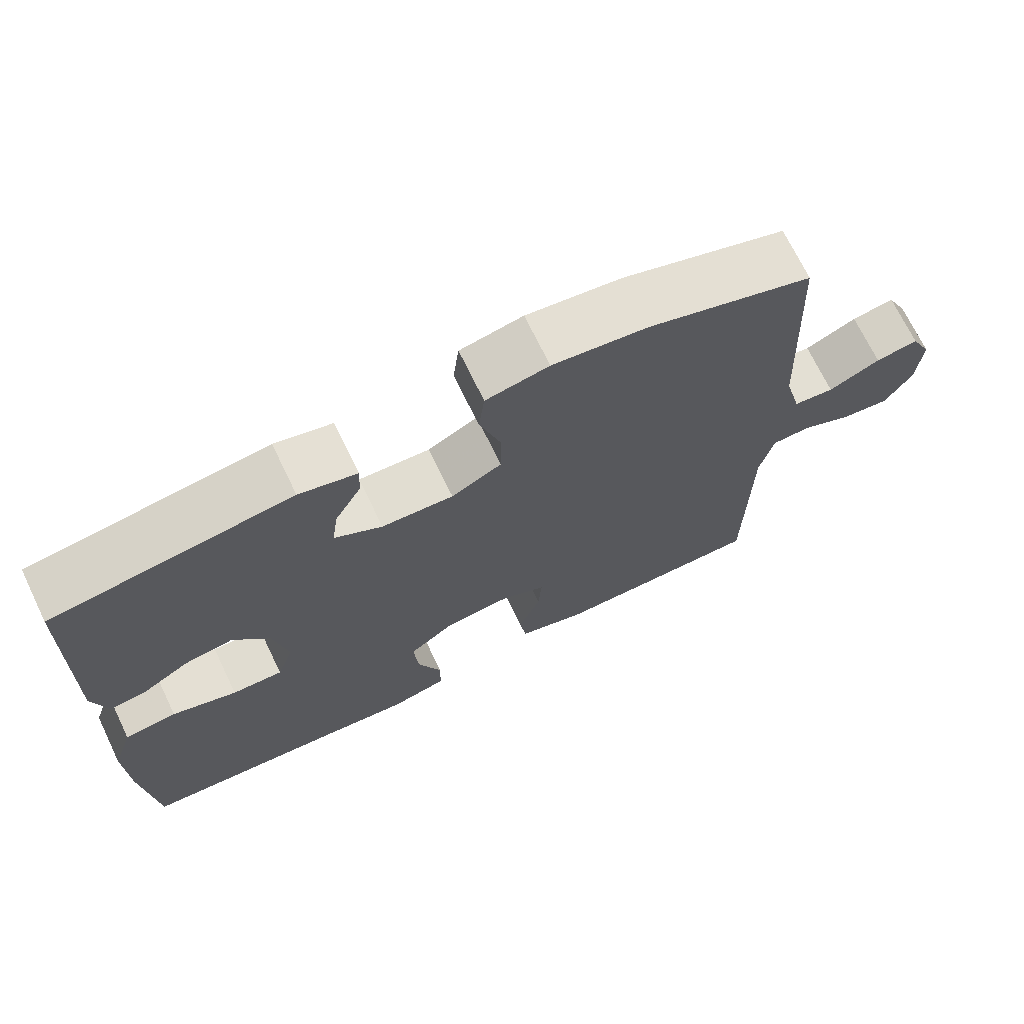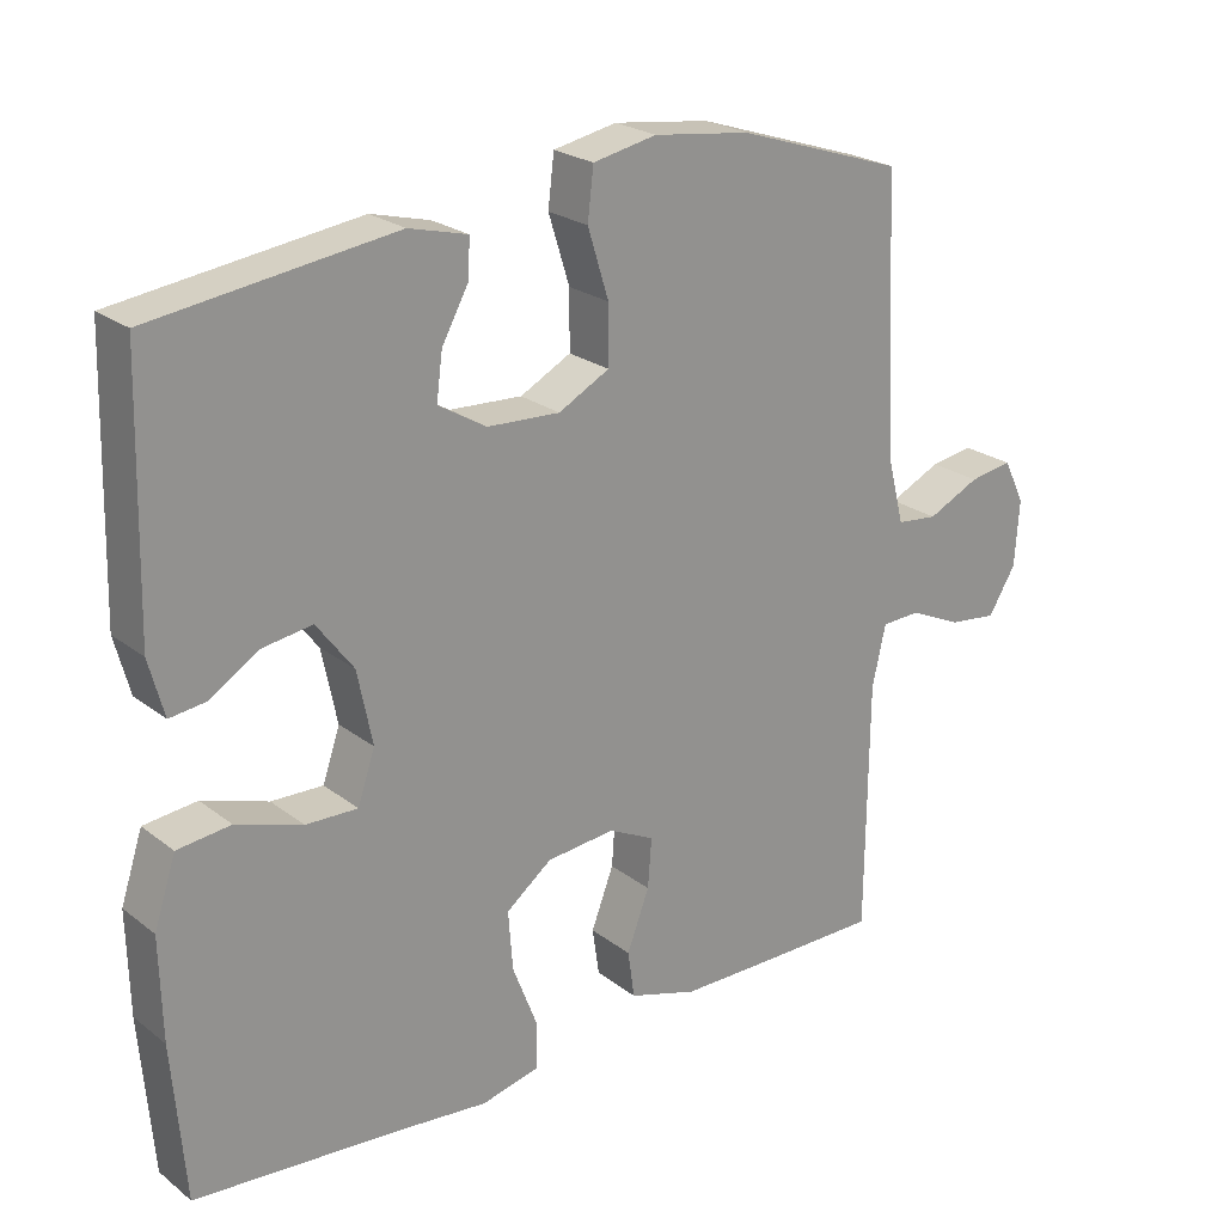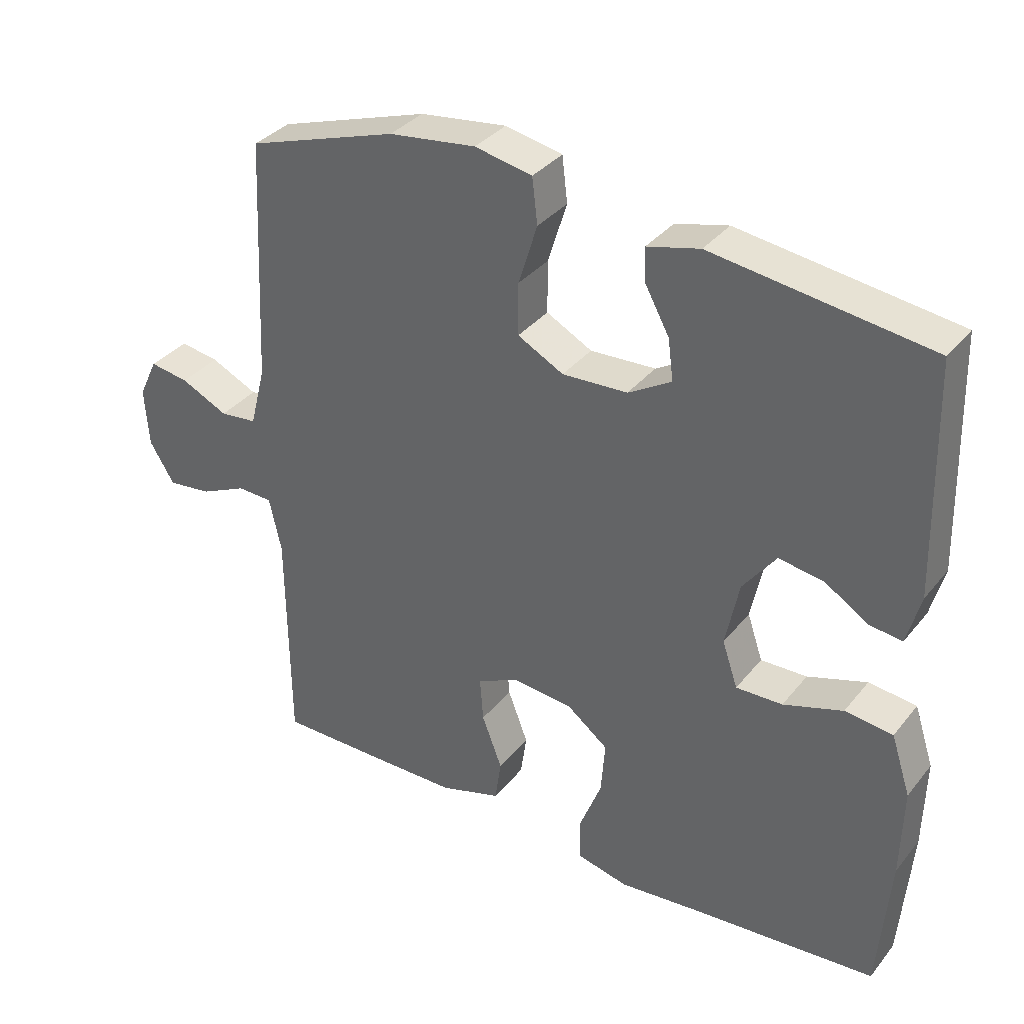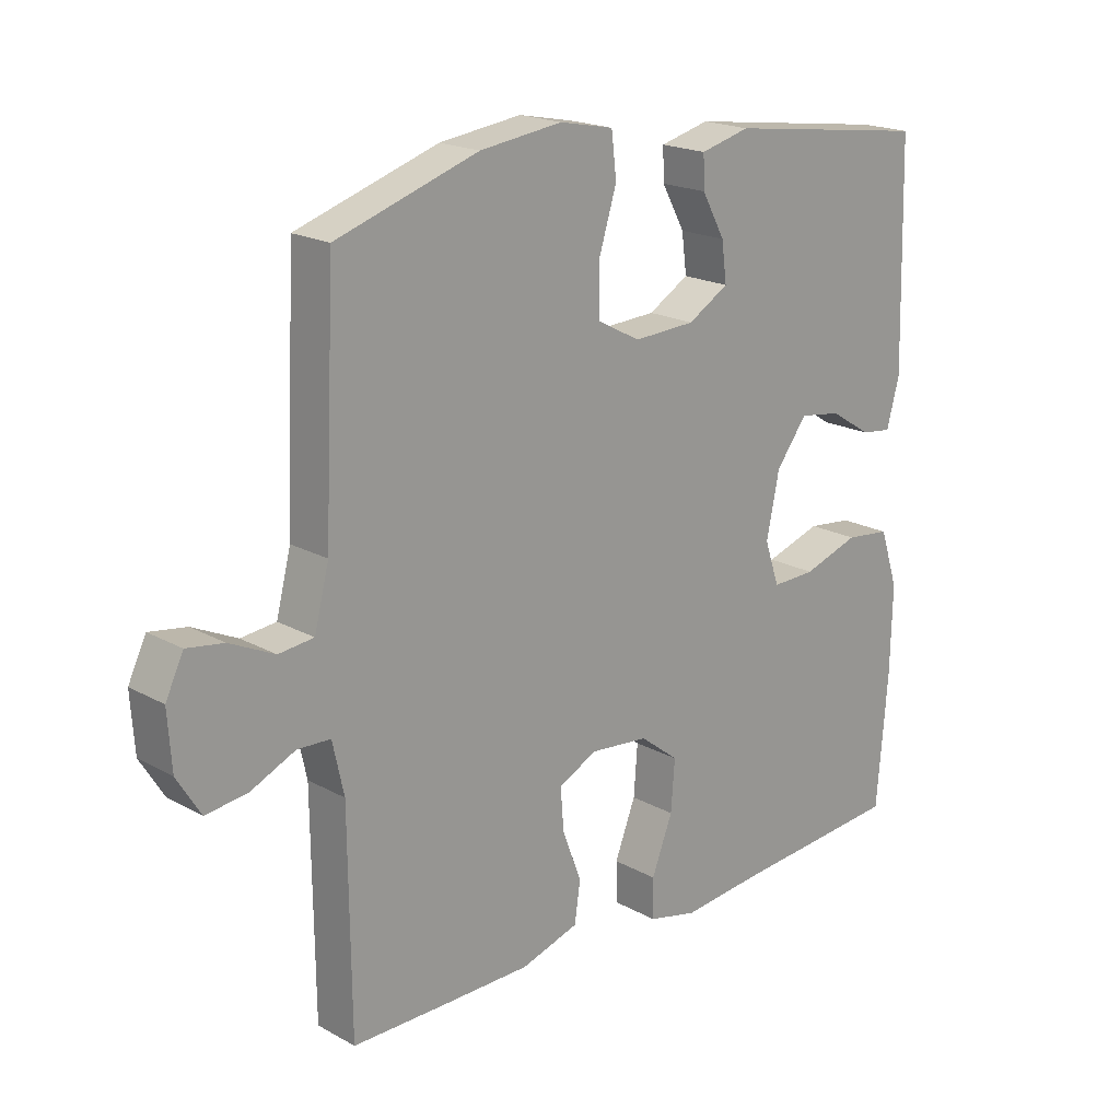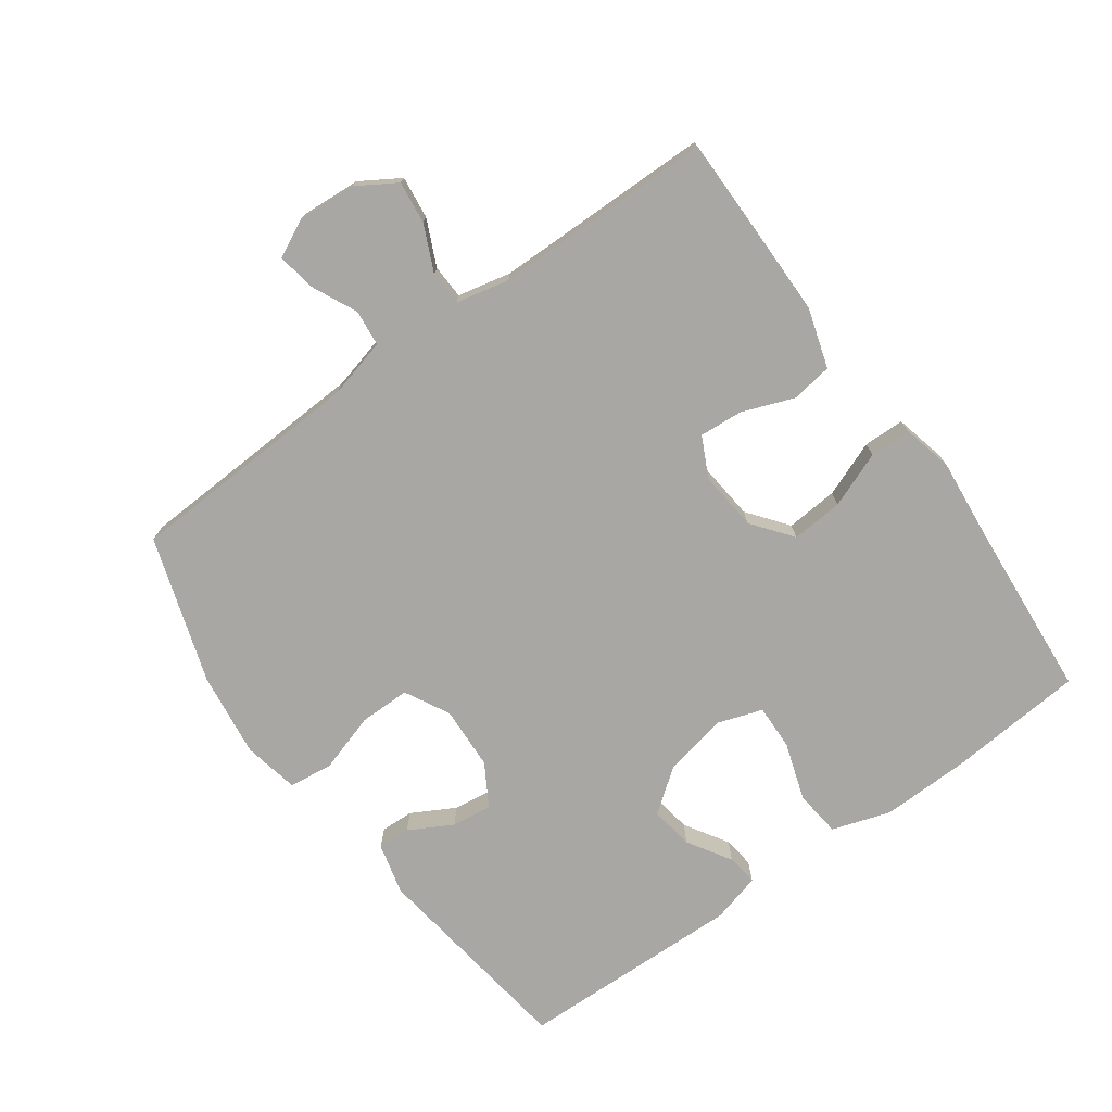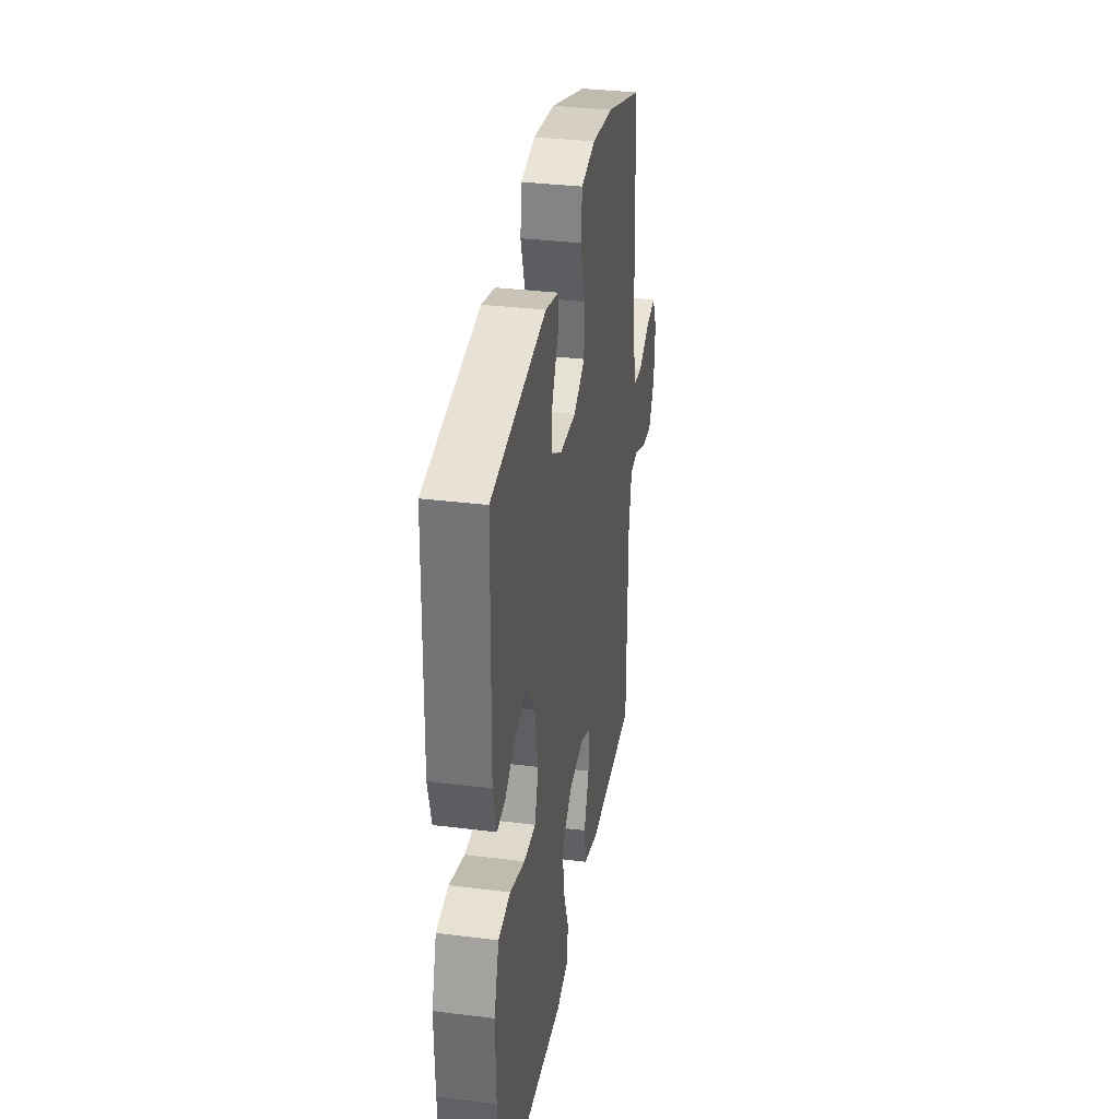
<metadata>
{"format":"obj","ext":"obj","renderer":"f3d","projection":"perspective","resolution":1024,"background":"white","views":[{"elev":70.7,"azim":-25.8,"up":"+Z"},{"elev":23.3,"azim":-38.2,"up":"+Z"},{"elev":34.9,"azim":-146.9,"up":"+Z"},{"elev":19.4,"azim":135.9,"up":"+Z"},{"elev":-74.5,"azim":125.8,"up":"+Y"},{"elev":33.7,"azim":-80.4,"up":"+Z"}]}
</metadata>
<code>
v 0.5 0.07 -0.5
v 0.349 0.07 -0.5
v 0.213 0.07 -0.499
v 0.122 0.07 -0.471
v 0.113 0.07 -0.408
v 0.143 0.07 -0.329
v 0.148 0.07 -0.263
v 0.087 0.07 -0.233
v -0.004 0.07 -0.242
v -0.065 0.07 -0.289
v -0.059 0.07 -0.368
v -0.026 0.07 -0.453
v -0.027 0.07 -0.516
v -0.104 0.07 -0.534
v -0.225 0.07 -0.522
v -0.5 0.07 -0.5
v -0.517 0.07 -0.293
v -0.52 0.07 -0.158
v -0.491 0.07 -0.069
v -0.42 0.07 -0.061
v -0.332 0.07 -0.09
v -0.263 0.07 -0.092
v -0.24 0.07 -0.024
v -0.26 0.07 0.074
v -0.309 0.07 0.139
v -0.375 0.07 0.129
v -0.441 0.07 0.088
v -0.489 0.07 0.082
v -0.509 0.07 0.157
v -0.5 0.07 0.5
v -0.178 0.07 0.543
v -0.1 0.07 0.523
v -0.102 0.07 0.473
v -0.138 0.07 0.407
v -0.146 0.07 0.346
v -0.082 0.07 0.308
v 0.015 0.07 0.303
v 0.083 0.07 0.339
v 0.083 0.07 0.416
v 0.055 0.07 0.506
v 0.063 0.07 0.573
v 0.148 0.07 0.59
v 0.277 0.07 0.573
v 0.5 0.07 0.5
v 0.517 0.07 0.137
v 0.54 0.07 0.047
v 0.595 0.07 0.041
v 0.665 0.07 0.074
v 0.723 0.07 0.083
v 0.751 0.07 0.025
v 0.745 0.07 -0.063
v 0.708 0.07 -0.123
v 0.643 0.07 -0.115
v 0.573 0.07 -0.083
v 0.521 0.07 -0.085
v 0.503 0.07 -0.166
v 0.5 0 -0.5
v 0.349 0 -0.5
v 0.213 0 -0.499
v 0.122 0 -0.471
v 0.113 0 -0.408
v 0.143 0 -0.329
v 0.148 0 -0.263
v 0.087 0 -0.233
v -0.004 0 -0.242
v -0.065 0 -0.289
v -0.059 0 -0.368
v -0.026 0 -0.453
v -0.027 0 -0.516
v -0.104 0 -0.534
v -0.225 0 -0.522
v -0.5 0 -0.5
v -0.517 0 -0.293
v -0.52 0 -0.158
v -0.491 0 -0.069
v -0.42 0 -0.061
v -0.332 0 -0.09
v -0.263 0 -0.092
v -0.24 0 -0.024
v -0.26 0 0.074
v -0.309 0 0.139
v -0.375 0 0.129
v -0.441 0 0.088
v -0.489 0 0.082
v -0.509 0 0.157
v -0.5 0 0.5
v -0.178 0 0.543
v -0.1 0 0.523
v -0.102 0 0.473
v -0.138 0 0.407
v -0.146 0 0.346
v -0.082 0 0.308
v 0.015 0 0.303
v 0.083 0 0.339
v 0.083 0 0.416
v 0.055 0 0.506
v 0.063 0 0.573
v 0.148 0 0.59
v 0.277 0 0.573
v 0.5 0 0.5
v 0.517 0 0.137
v 0.54 0 0.047
v 0.595 0 0.041
v 0.665 0 0.074
v 0.723 0 0.083
v 0.751 0 0.025
v 0.745 0 -0.063
v 0.708 0 -0.123
v 0.643 0 -0.115
v 0.573 0 -0.083
v 0.521 0 -0.085
v 0.503 0 -0.166
f 51 52 53 54
f 51 54 55
f 50 51 55
f 47 48 49 50
f 47 50 55
f 46 47 55
f 45 46 55 56
f 43 44 45 56
f 39 40 41 42
f 38 39 42 43
f 31 32 33 34
f 31 34 35
f 30 31 35
f 29 30 35 36
f 26 27 28 29
f 25 26 29 36
f 18 19 20 21
f 18 21 22
f 15 16 17 18
f 15 18 22
f 14 15 22 23
f 11 12 13 14
f 10 11 14 23
f 3 4 5 6
f 3 6 7
f 2 3 7
f 1 2 7
f 38 43 56 1
f 24 25 36 37
f 9 10 23 24
f 8 9 24 37
f 7 8 37 38
f 1 7 38
f 110 109 108 107
f 111 110 107
f 111 107 106
f 106 105 104 103
f 111 106 103
f 111 103 102
f 112 111 102 101
f 112 101 100 99
f 98 97 96 95
f 99 98 95 94
f 90 89 88 87
f 91 90 87
f 91 87 86
f 92 91 86 85
f 85 84 83 82
f 92 85 82 81
f 77 76 75 74
f 78 77 74
f 74 73 72 71
f 78 74 71
f 79 78 71 70
f 70 69 68 67
f 79 70 67 66
f 62 61 60 59
f 63 62 59
f 63 59 58
f 63 58 57
f 57 112 99 94
f 93 92 81 80
f 80 79 66 65
f 93 80 65 64
f 94 93 64 63
f 94 63 57
f 1 57 58 2
f 2 58 59 3
f 3 59 60 4
f 4 60 61 5
f 5 61 62 6
f 6 62 63 7
f 7 63 64 8
f 8 64 65 9
f 9 65 66 10
f 10 66 67 11
f 11 67 68 12
f 12 68 69 13
f 13 69 70 14
f 14 70 71 15
f 15 71 72 16
f 16 72 73 17
f 17 73 74 18
f 18 74 75 19
f 19 75 76 20
f 20 76 77 21
f 21 77 78 22
f 22 78 79 23
f 23 79 80 24
f 24 80 81 25
f 25 81 82 26
f 26 82 83 27
f 27 83 84 28
f 28 84 85 29
f 29 85 86 30
f 30 86 87 31
f 31 87 88 32
f 32 88 89 33
f 33 89 90 34
f 34 90 91 35
f 35 91 92 36
f 36 92 93 37
f 37 93 94 38
f 38 94 95 39
f 39 95 96 40
f 40 96 97 41
f 41 97 98 42
f 42 98 99 43
f 43 99 100 44
f 44 100 101 45
f 45 101 102 46
f 46 102 103 47
f 47 103 104 48
f 48 104 105 49
f 49 105 106 50
f 50 106 107 51
f 51 107 108 52
f 52 108 109 53
f 53 109 110 54
f 54 110 111 55
f 55 111 112 56
f 56 112 57 1

</code>
